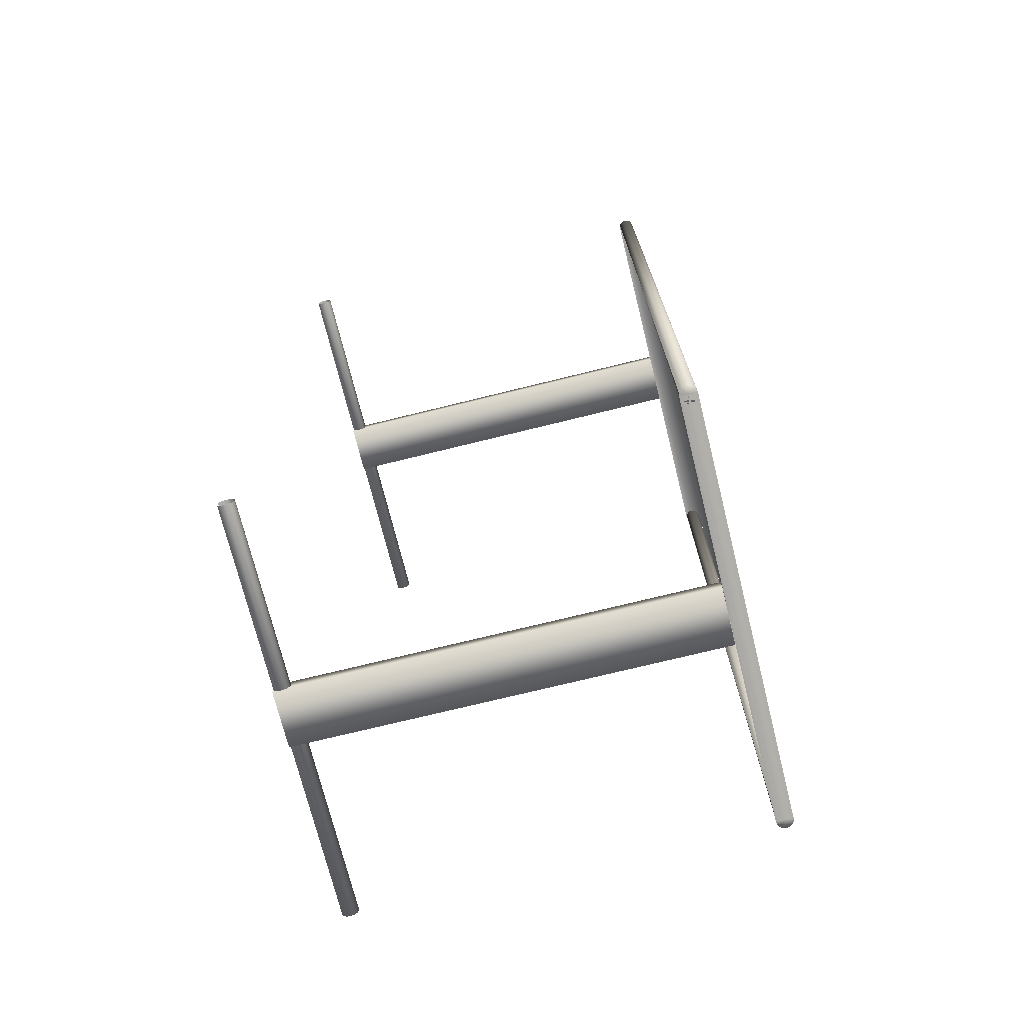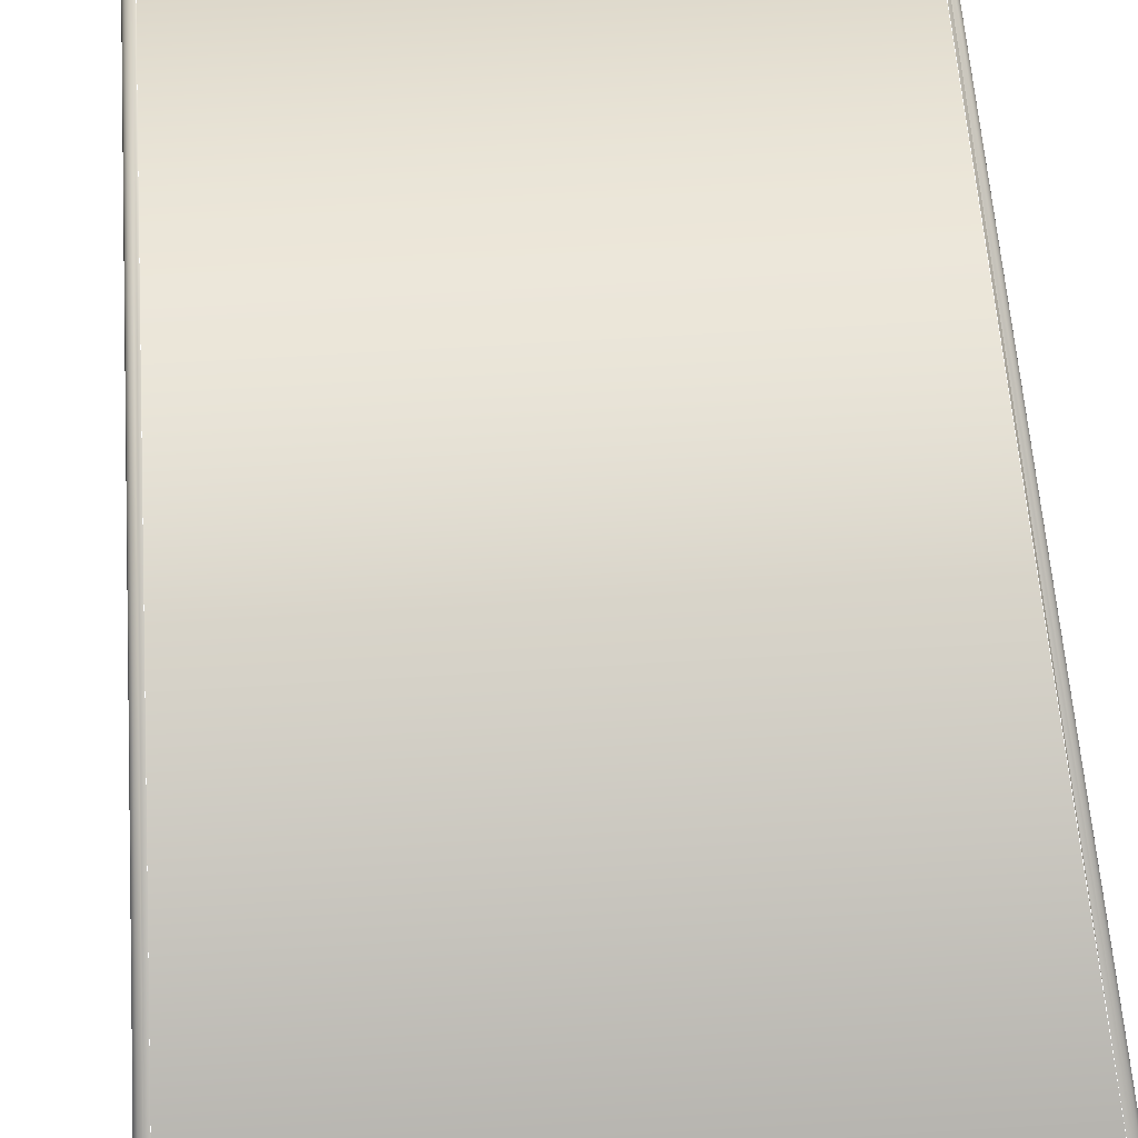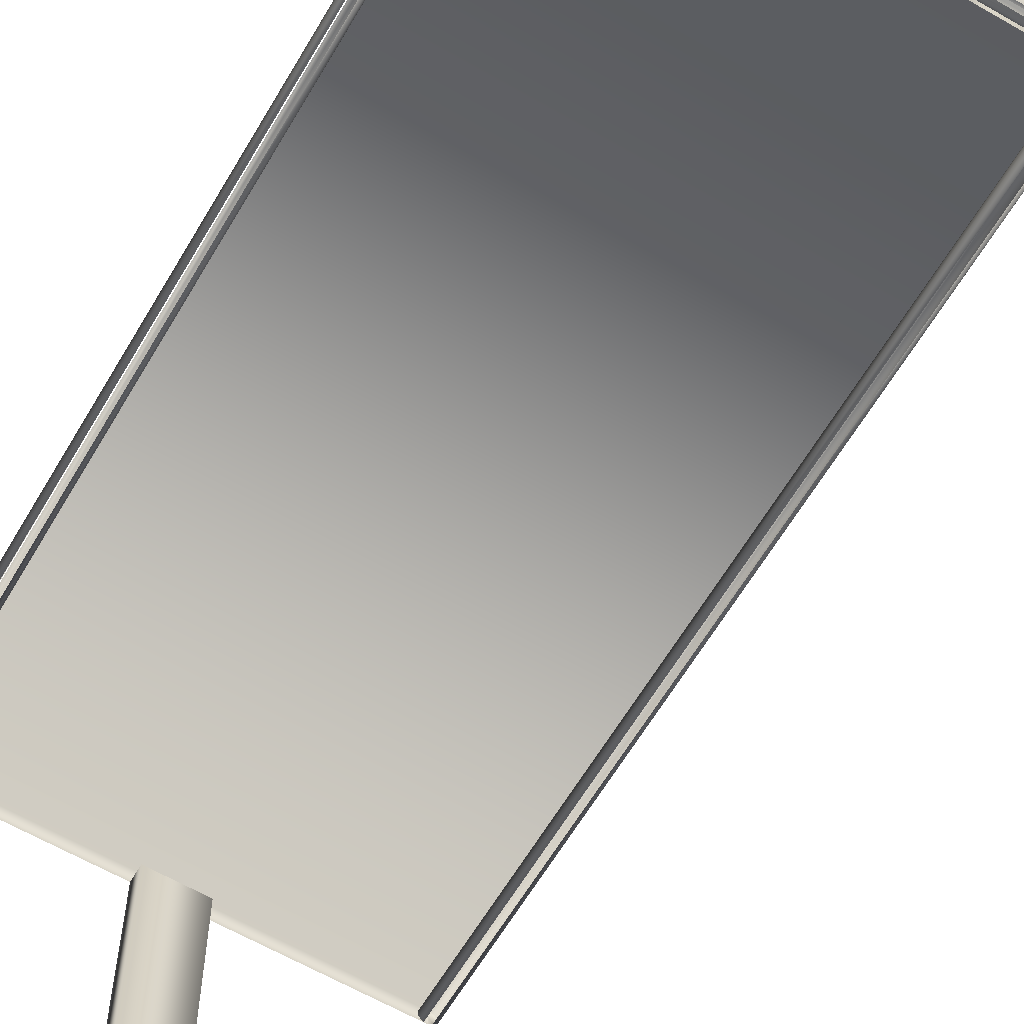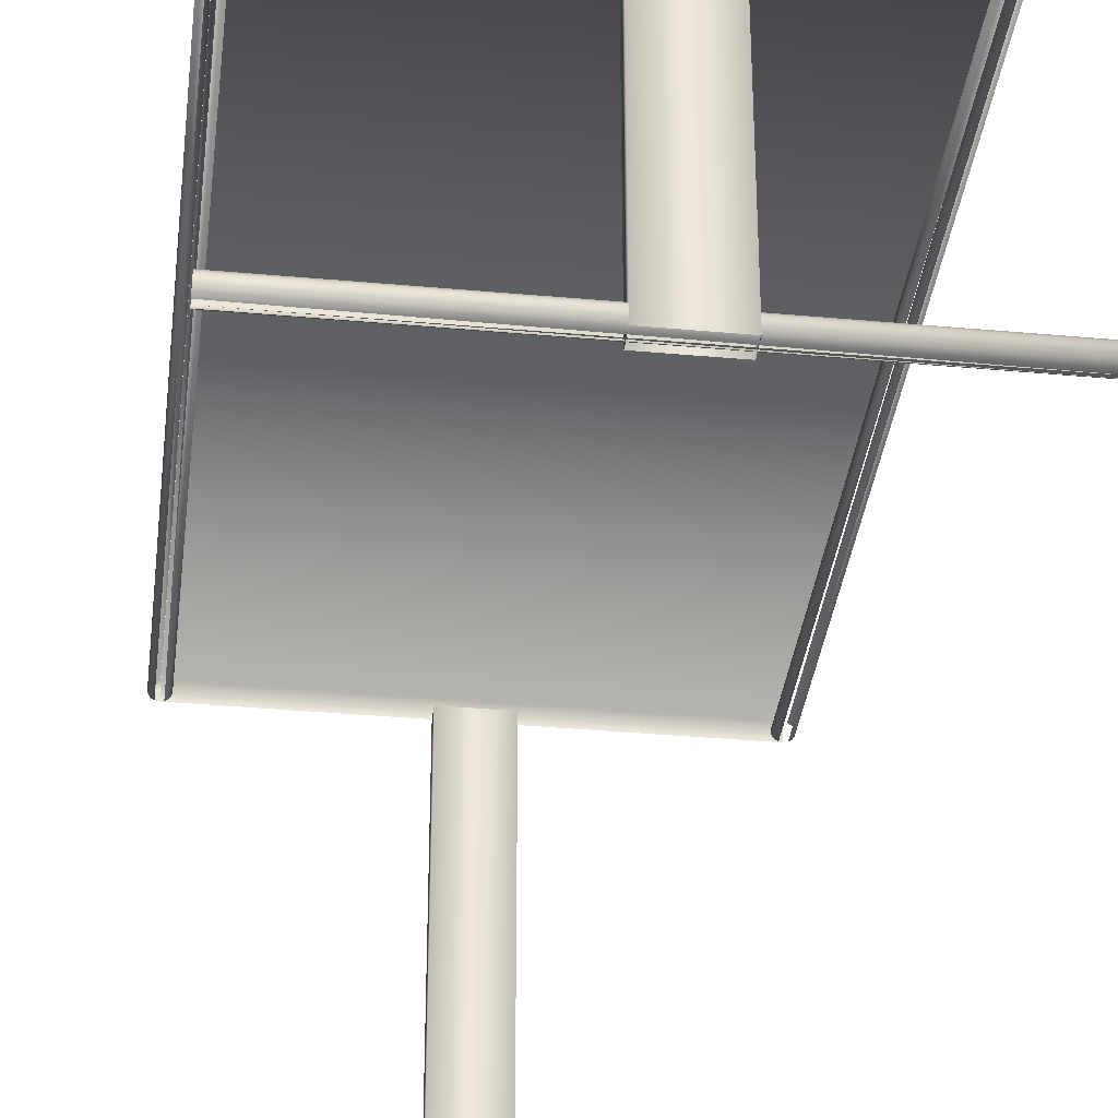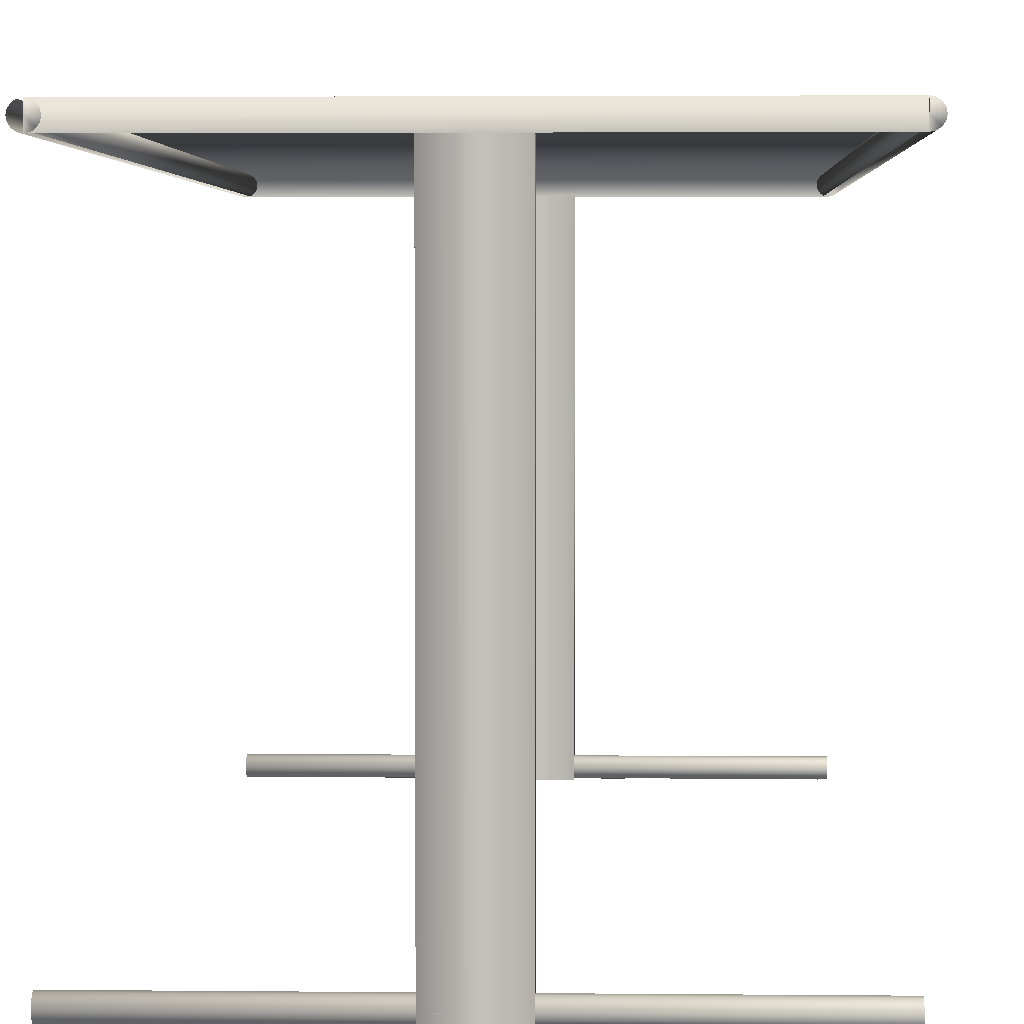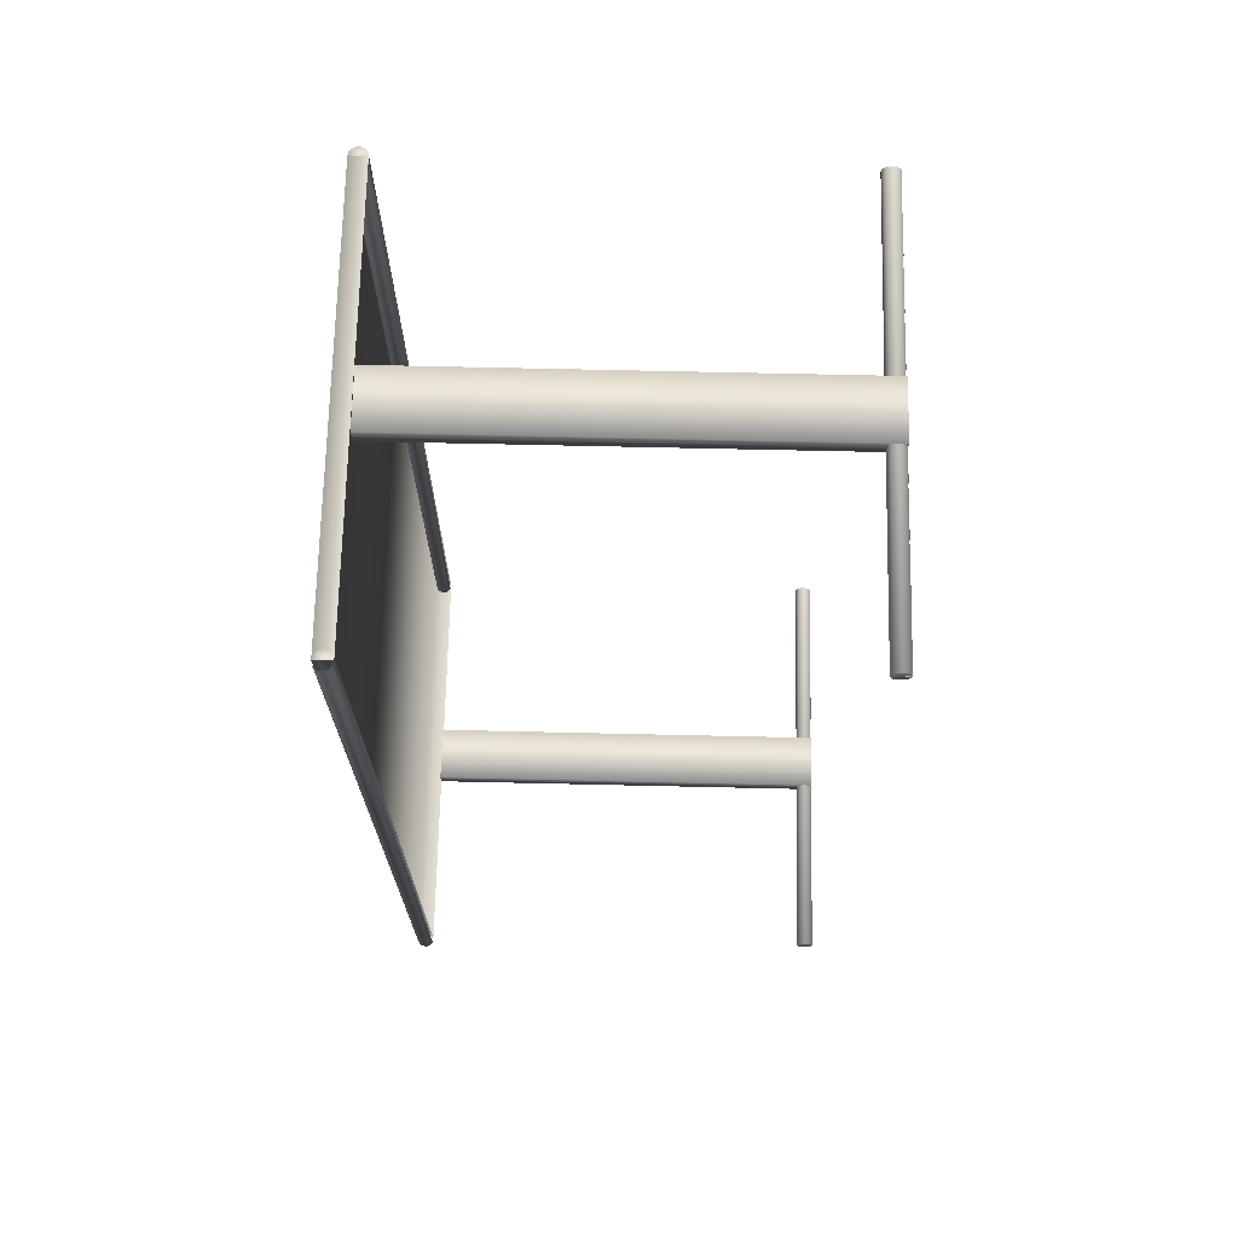
<metadata>
{"format":"obj","ext":"obj","renderer":"f3d","projection":"perspective","resolution":1024,"background":"white","views":[{"elev":-72.8,"azim":-76.1,"up":"+Y"},{"elev":56.4,"azim":-3.9,"up":"+Z"},{"elev":-62.2,"azim":149.6,"up":"+Z"},{"elev":-35.4,"azim":-6.9,"up":"+Z"},{"elev":3.1,"azim":-177.9,"up":"+Z"},{"elev":70.0,"azim":91.3,"up":"+Y"}]}
</metadata>
<code>
v 0.03017 0.975 0.445
v 0.03017 0.025 0.445
v 0.02746 0.975 0.4468
v 0.02745 0.025 0.4468
v 0.02564 0.975 0.4495
v 0.02564 0.025 0.4495
v 0.025 0.975 0.4527
v 0.025 0.025 0.4527
v 0.02564 0.975 0.4559
v 0.02564 0.025 0.4559
v 0.02746 0.975 0.4586
v 0.02745 0.025 0.4586
v 0.03017 0.975 0.4605
v 0.03017 0.025 0.4605
v 0.03338 0.975 0.4611
v 0.03338 0.025 0.4611
v 0.03658 0.975 0.4605
v 0.03658 0.025 0.4605
v 0.0393 0.975 0.4586
v 0.0393 0.025 0.4586
v 0.04112 0.975 0.4559
v 0.04111 0.025 0.4559
v 0.04175 0.975 0.4527
v 0.04175 0.025 0.4527
v 0.04112 0.975 0.4495
v 0.04111 0.025 0.4495
v 0.0393 0.975 0.4468
v 0.0393 0.025 0.4468
v 0.03658 0.975 0.445
v 0.03658 0.025 0.445
v 0.03338 0.025 0.4527
v 0.03338 0.025 0.4443
v 0.03338 0.975 0.4527
v 0.03338 0.975 0.4443
v 0.4493 0.975 0.445
v 0.4493 0.02502 0.445
v 0.4466 0.975 0.4468
v 0.4466 0.02502 0.4468
v 0.4448 0.975 0.4495
v 0.4448 0.02502 0.4495
v 0.4442 0.975 0.4527
v 0.4442 0.02502 0.4527
v 0.4448 0.975 0.4559
v 0.4448 0.02502 0.4559
v 0.4466 0.975 0.4587
v 0.4466 0.02502 0.4587
v 0.4493 0.975 0.4605
v 0.4493 0.02502 0.4605
v 0.4525 0.975 0.4611
v 0.4525 0.02502 0.4611
v 0.4557 0.975 0.4605
v 0.4557 0.02502 0.4605
v 0.4585 0.975 0.4587
v 0.4585 0.02502 0.4587
v 0.4603 0.975 0.4559
v 0.4603 0.02502 0.4559
v 0.4609 0.975 0.4527
v 0.4609 0.02502 0.4527
v 0.4603 0.975 0.4495
v 0.4603 0.02502 0.4495
v 0.4585 0.975 0.4468
v 0.4585 0.02502 0.4468
v 0.4557 0.975 0.445
v 0.4557 0.02502 0.445
v 0.4525 0.02502 0.4527
v 0.4525 0.02502 0.4444
v 0.4525 0.975 0.4527
v 0.4525 0.975 0.4444
v 0.03342 0.975 0.4611
v 0.03342 0.025 0.4611
v 0.4525 0.975 0.4611
v 0.4525 0.025 0.4611
v 0.03342 0.975 0.4444
v 0.4525 0.975 0.4444
v 0.03342 0.025 0.4444
v 0.4525 0.025 0.4444
v 0.4522 0.03355 0.04176
v 0.03305 0.03355 0.04177
v 0.4522 0.03034 0.04113
v 0.03305 0.03034 0.04113
v 0.4522 0.02762 0.03931
v 0.03305 0.02762 0.03931
v 0.4522 0.02581 0.03659
v 0.03305 0.02581 0.03659
v 0.4522 0.02517 0.03338
v 0.03305 0.02517 0.03338
v 0.4522 0.02581 0.03018
v 0.03305 0.02581 0.03018
v 0.4522 0.02762 0.02746
v 0.03305 0.02762 0.02746
v 0.4522 0.03034 0.02564
v 0.03305 0.03034 0.02564
v 0.4522 0.03355 0.025
v 0.03305 0.03355 0.025
v 0.4522 0.03676 0.02564
v 0.03305 0.03676 0.02564
v 0.4522 0.03948 0.02746
v 0.03305 0.03948 0.02746
v 0.4522 0.04129 0.03018
v 0.03305 0.04129 0.03018
v 0.4522 0.04193 0.03338
v 0.03305 0.04193 0.03338
v 0.4522 0.04129 0.03659
v 0.03305 0.04129 0.03659
v 0.4522 0.03948 0.03931
v 0.03305 0.03948 0.03931
v 0.4522 0.03676 0.04113
v 0.03305 0.03676 0.04113
v 0.4522 0.03355 0.03338
v 0.215 0.02516 0.4441
v 0.215 0.02516 0.02502
v 0.2708 0.02516 0.4441
v 0.2708 0.02516 0.02502
v 0.2708 0.04192 0.4441
v 0.2708 0.04193 0.02502
v 0.215 0.04192 0.4441
v 0.215 0.04193 0.02502
v 0.4521 0.9659 0.04176
v 0.03299 0.9659 0.04176
v 0.4521 0.9627 0.04113
v 0.03299 0.9627 0.04113
v 0.4521 0.96 0.03931
v 0.03299 0.96 0.03931
v 0.4521 0.9582 0.03659
v 0.03299 0.9582 0.03659
v 0.4521 0.9576 0.03338
v 0.03299 0.9576 0.03338
v 0.4521 0.9582 0.03017
v 0.03299 0.9582 0.03018
v 0.4521 0.96 0.02746
v 0.03299 0.96 0.02746
v 0.4521 0.9627 0.02564
v 0.03299 0.9627 0.02564
v 0.4521 0.9659 0.025
v 0.03299 0.9659 0.025
v 0.4521 0.9691 0.02564
v 0.03299 0.9691 0.02564
v 0.4521 0.9719 0.02746
v 0.03299 0.9719 0.02746
v 0.4521 0.9737 0.03017
v 0.03299 0.9737 0.03018
v 0.4521 0.9743 0.03338
v 0.03299 0.9743 0.03338
v 0.4521 0.9737 0.03659
v 0.03299 0.9737 0.03659
v 0.4521 0.9719 0.03931
v 0.03299 0.9719 0.03931
v 0.4521 0.9691 0.04113
v 0.03299 0.9691 0.04113
v 0.4521 0.9659 0.03338
v 0.2149 0.9576 0.4441
v 0.2149 0.9576 0.02502
v 0.2708 0.9576 0.4441
v 0.2708 0.9576 0.02502
v 0.2708 0.9743 0.4441
v 0.2708 0.9743 0.02502
v 0.2149 0.9743 0.4441
v 0.2149 0.9743 0.02502
v 0.4522 0.03676 0.02564
v 0.4522 0.03355 0.025
v 0.4521 0.9691 0.02564
v 0.4521 0.9659 0.025
f 1 2 3
f 3 4 5
f 5 6 7
f 9 10 11
f 7 8 9
f 33 11 13
f 33 13 15
f 33 9 11
f 33 7 9
f 33 5 7
f 33 3 5
f 33 1 3
f 33 34 1
f 13 14 15
f 11 12 13
f 29 28 30
f 27 26 28
f 25 24 26
f 23 22 24
f 21 20 22
f 19 18 20
f 17 16 18
f 17 18 19
f 19 20 21
f 21 22 23
f 23 24 25
f 25 26 27
f 27 28 29
f 31 18 16
f 31 20 18
f 31 22 20
f 31 24 22
f 31 26 24
f 31 28 26
f 31 30 28
f 31 32 30
f 31 16 14
f 31 12 10
f 31 10 8
f 31 8 6
f 31 6 4
f 31 4 2
f 31 2 32
f 31 14 12
f 13 12 14
f 11 10 12
f 9 8 10
f 5 4 6
f 7 6 8
f 3 2 4
f 15 14 16
f 35 36 37
f 37 38 39
f 39 40 41
f 43 44 45
f 41 42 43
f 67 45 47
f 67 47 49
f 67 43 45
f 67 41 43
f 67 39 41
f 67 37 39
f 67 35 37
f 67 68 35
f 47 48 49
f 45 46 47
f 63 62 64
f 61 60 62
f 59 58 60
f 57 56 58
f 55 54 56
f 53 52 54
f 51 50 52
f 51 52 53
f 53 54 55
f 55 56 57
f 57 58 59
f 59 60 61
f 61 62 63
f 65 52 50
f 65 54 52
f 65 56 54
f 65 58 56
f 65 60 58
f 65 62 60
f 65 64 62
f 65 66 64
f 65 50 48
f 65 46 44
f 65 44 42
f 65 42 40
f 65 40 38
f 65 38 36
f 65 36 66
f 65 48 46
f 47 46 48
f 45 44 46
f 43 42 44
f 39 38 40
f 41 40 42
f 37 36 38
f 49 48 50
f 74 69 71
f 73 69 74
f 69 70 71
f 71 70 72
f 70 75 72
f 72 75 76
f 159 96 97
f 160 94 95
f 91 92 93
f 89 90 91
f 87 88 89
f 97 98 99
f 91 90 92
f 83 84 85
f 85 86 87
f 87 86 88
f 89 88 90
f 77 78 79
f 79 78 80
f 79 80 81
f 81 80 82
f 83 82 84
f 81 82 83
f 85 84 86
f 77 108 78
f 107 108 77
f 107 106 108
f 105 106 107
f 105 104 106
f 103 104 105
f 103 102 104
f 101 102 103
f 101 100 102
f 99 100 101
f 97 96 98
f 99 98 100
f 109 89 91
f 109 91 93
f 109 85 87
f 109 87 89
f 109 99 101
f 109 101 103
f 109 103 105
f 109 107 77
f 109 77 79
f 109 79 81
f 109 83 85
f 109 105 107
f 109 81 83
f 109 159 97
f 109 97 99
f 114 115 116
f 116 115 117
f 110 111 112
f 112 111 113
f 116 117 110
f 110 117 111
f 112 113 114
f 114 113 115
f 161 137 138
f 162 135 136
f 132 133 134
f 130 131 132
f 128 129 130
f 138 139 140
f 132 131 133
f 124 125 126
f 126 127 128
f 128 127 129
f 130 129 131
f 118 119 120
f 120 119 121
f 120 121 122
f 122 121 123
f 124 123 125
f 122 123 124
f 126 125 127
f 118 149 119
f 148 149 118
f 148 147 149
f 146 147 148
f 146 145 147
f 144 145 146
f 144 143 145
f 142 143 144
f 142 141 143
f 140 141 142
f 138 137 139
f 140 139 141
f 150 130 132
f 150 132 134
f 150 126 128
f 150 128 130
f 150 140 142
f 150 142 144
f 150 144 146
f 150 148 118
f 150 118 120
f 150 120 122
f 150 124 126
f 150 146 148
f 150 122 124
f 150 161 138
f 150 138 140
f 155 156 157
f 157 156 158
f 151 152 153
f 153 152 154
f 157 158 151
f 151 158 152
f 153 154 155
f 155 154 156

</code>
